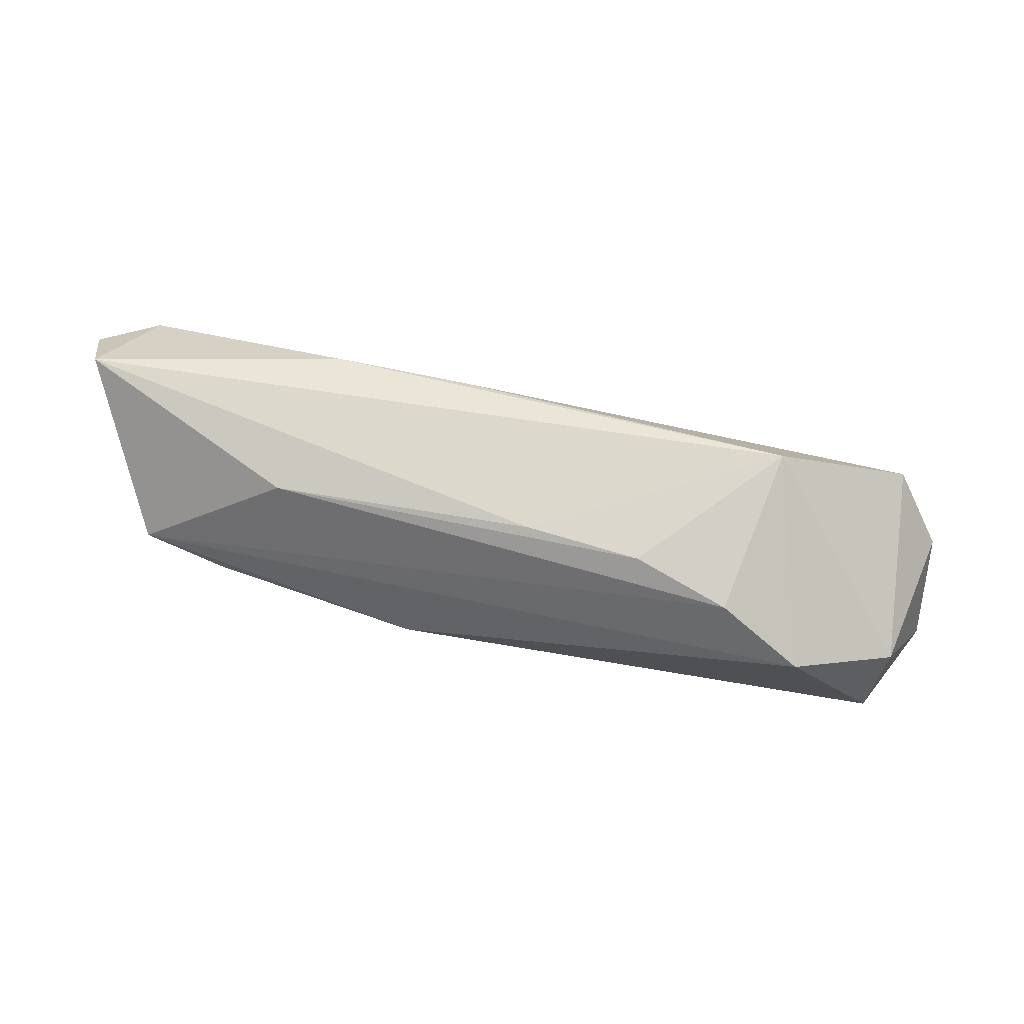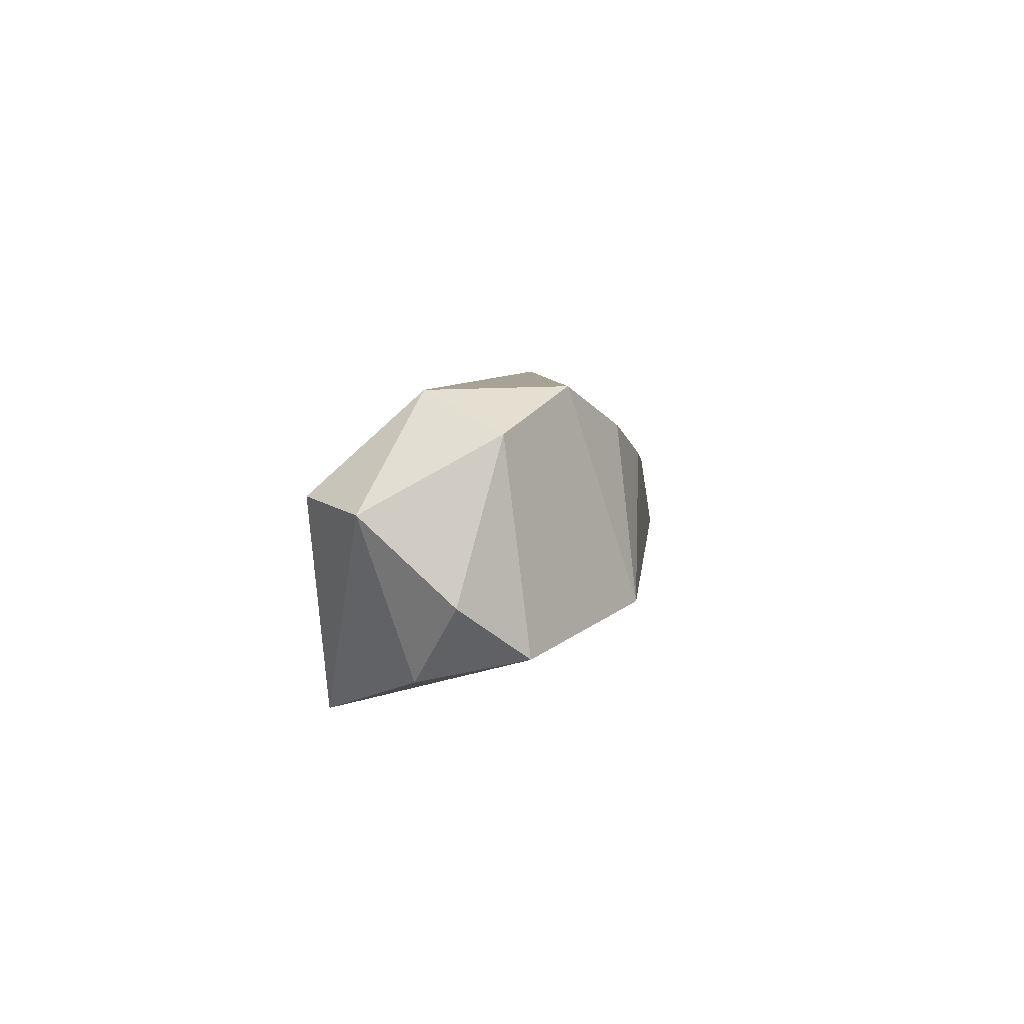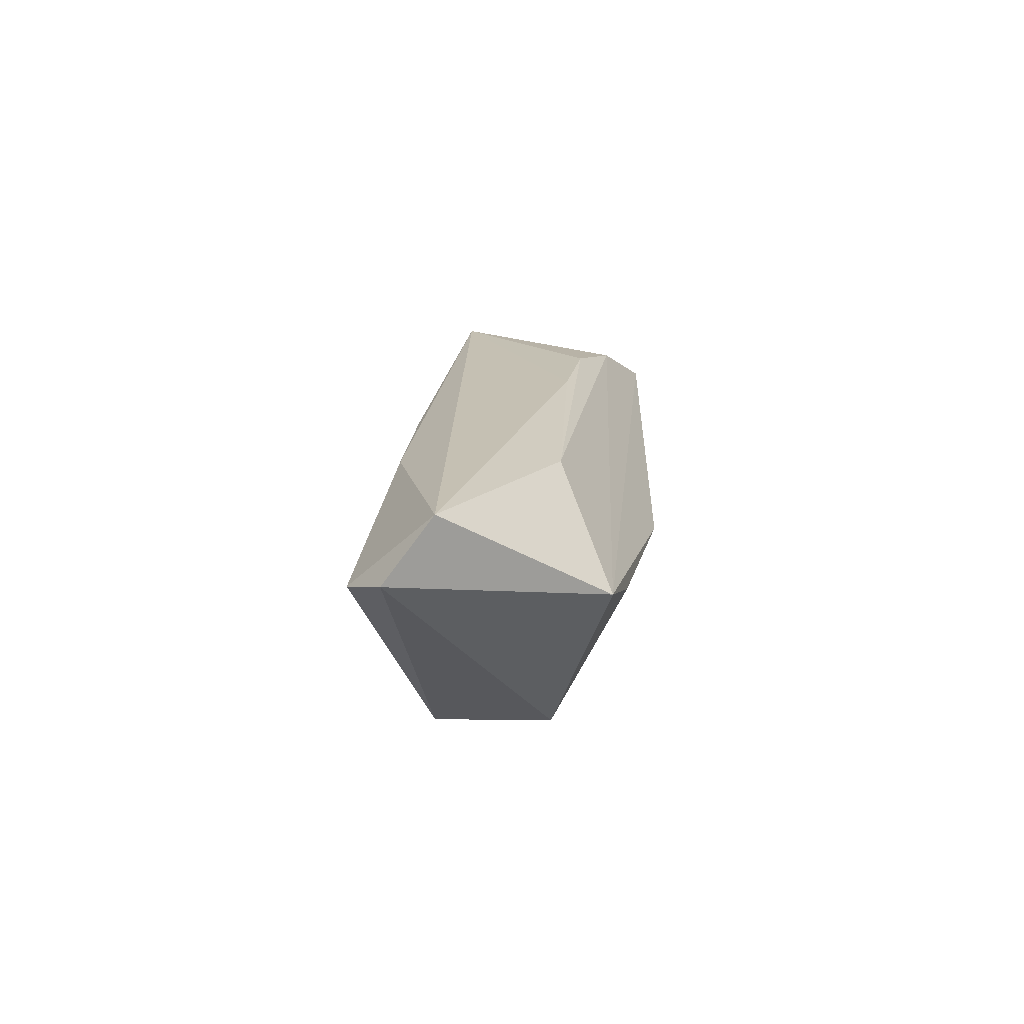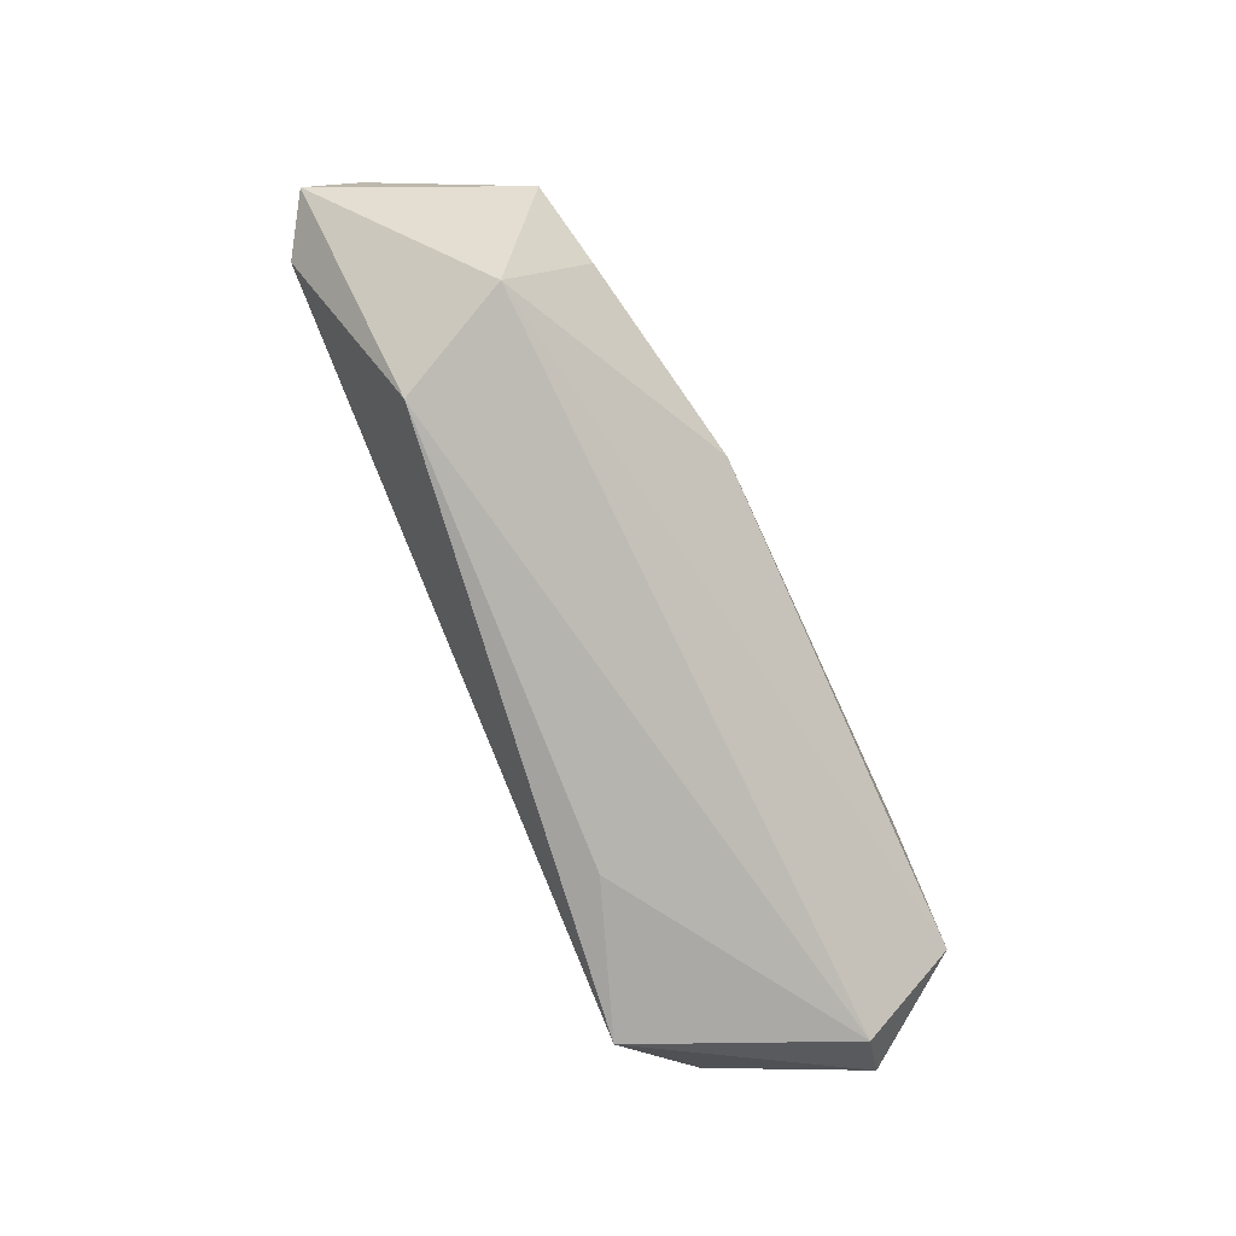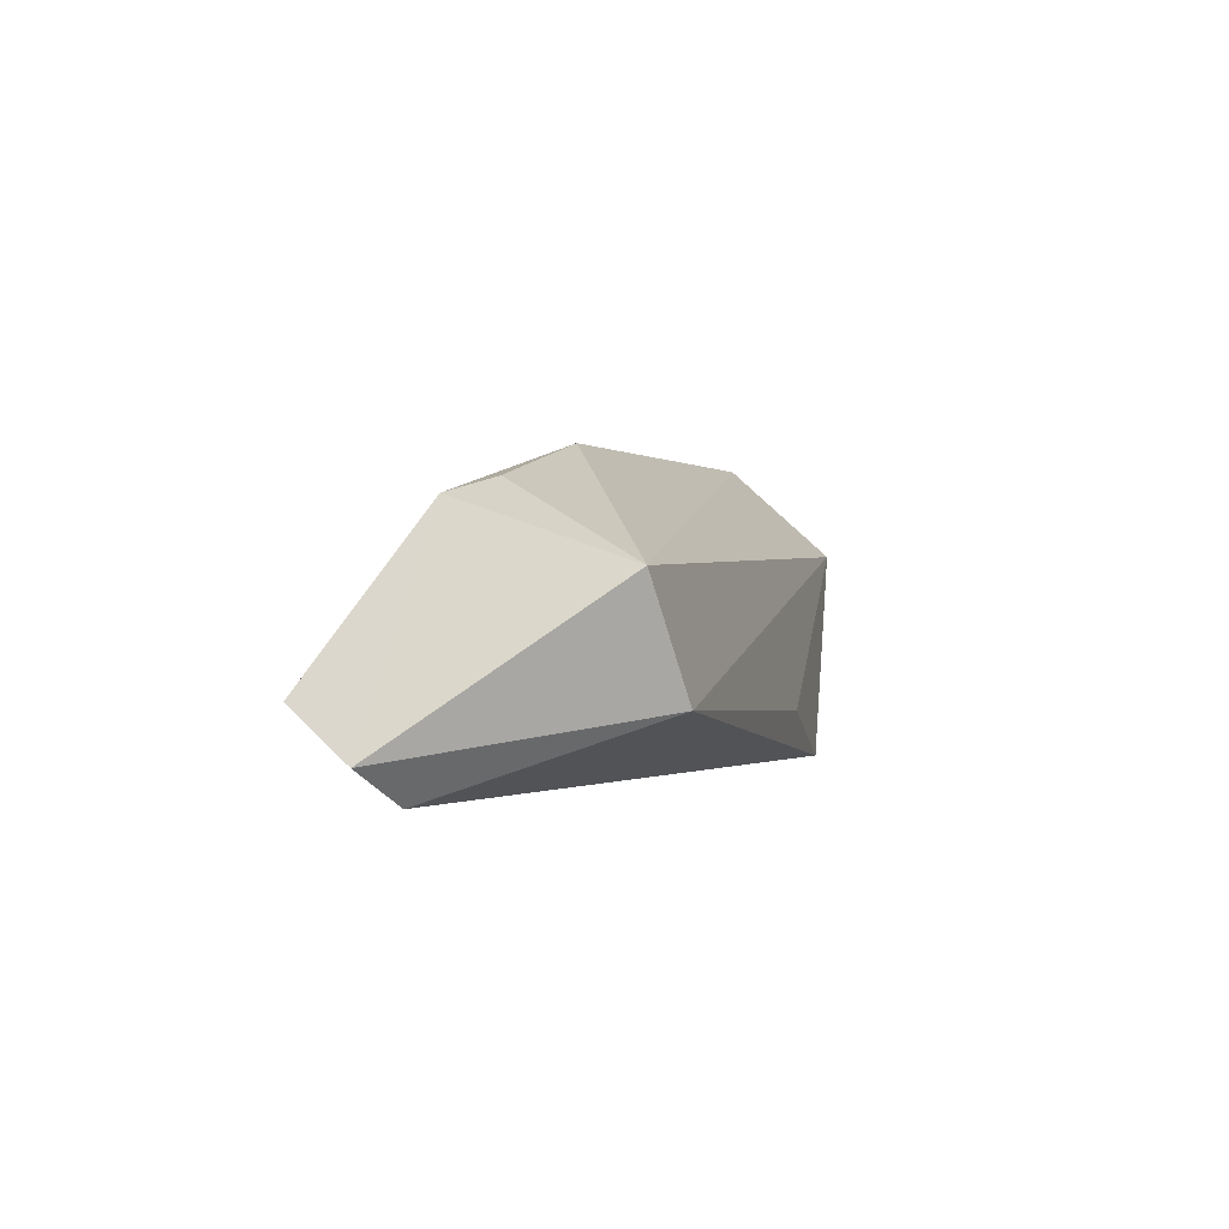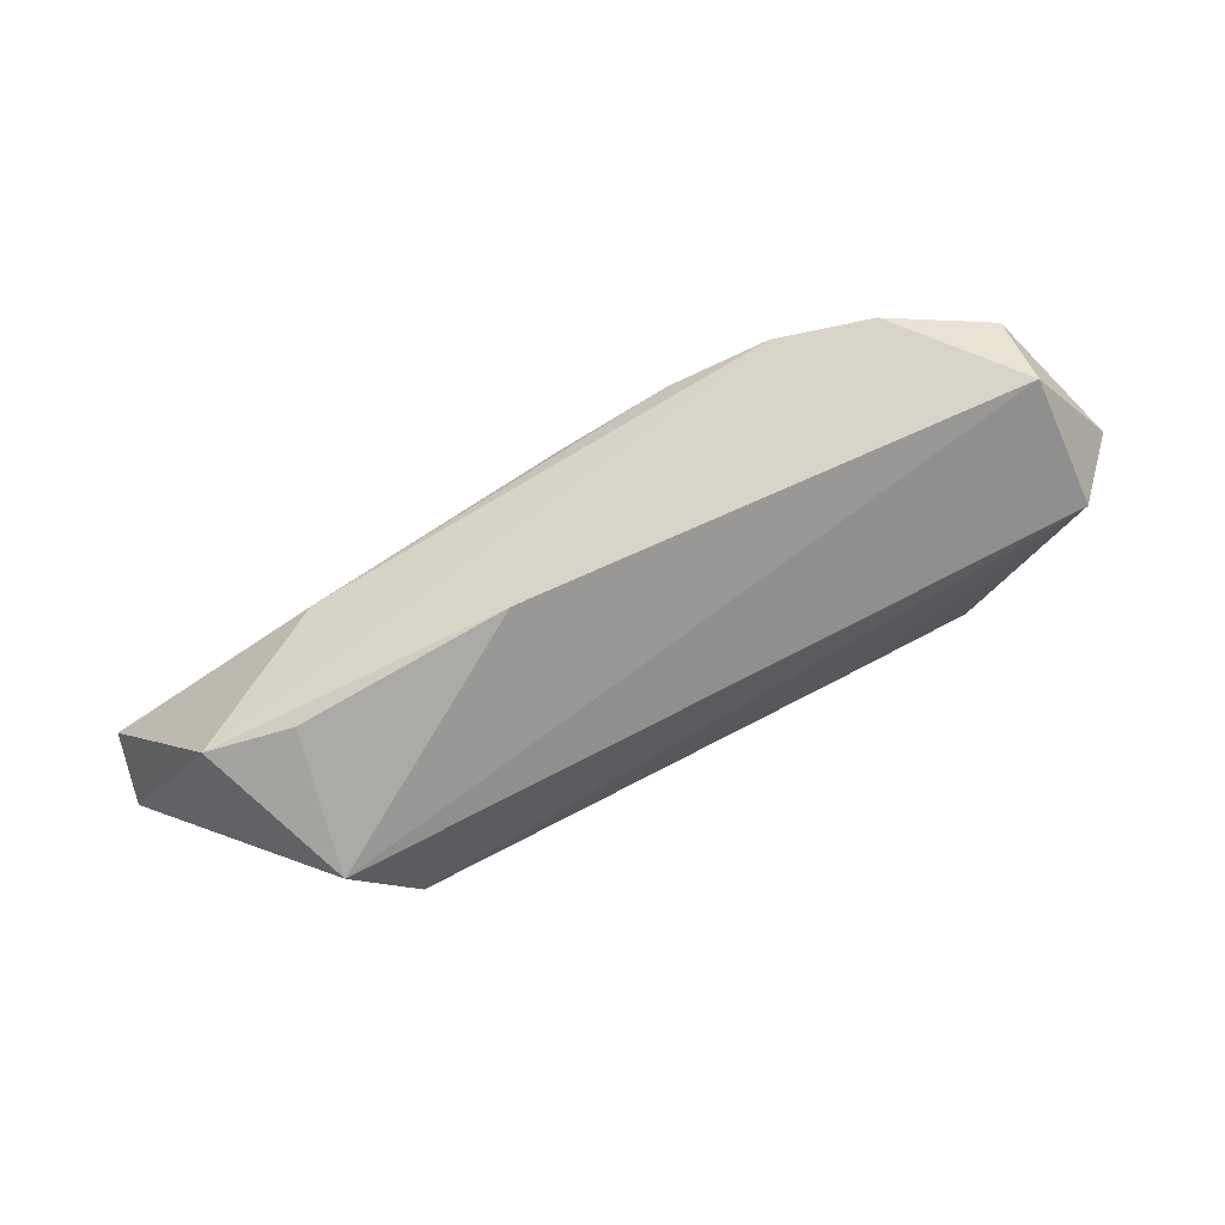
<metadata>
{"format":"obj","ext":"obj","renderer":"f3d","projection":"perspective","resolution":1024,"background":"white","views":[{"elev":71.9,"azim":-171.9,"up":"+Z"},{"elev":6.3,"azim":-84.6,"up":"+Y"},{"elev":18.0,"azim":90.8,"up":"+Z"},{"elev":-76.4,"azim":114.5,"up":"+Z"},{"elev":0.7,"azim":103.0,"up":"+Y"},{"elev":75.1,"azim":150.0,"up":"+Y"}]}
</metadata>
<code>
v -0.01584 -0.01852 -0.009176
v -0.03066 -0.006097 0.01797
v 0.01598 0.01985 0.001306
v -0.04889 -0.01275 -0.006224
v -0.0359 0.01985 0.01
v 0.04582 0.005917 -0.01315
v 0.02942 -0.01293 0.01437
v -0.01754 -0.0115 -0.01858
v -0.05537 0.006699 -0.01147
v 0.0526 0.01279 0.005593
v -0.04924 0.01513 0.003824
v 0.01235 -0.0117 0.01467
v 0.06146 -0.006813 0.01797
v -0.03679 -0.01856 -0.0183
v -0.04758 0.01985 -0.005181
v 0.03445 0.006979 0.01604
v -0.04846 0.008006 -0.01831
v -0.04846 -0.01002 0.006784
v 0.04236 0.01495 0.002476
v -0.02545 0.01473 0.01537
v -0.0135 0.01044 0.01765
v -0.05464 -0.003432 -0.0007523
v 0.001146 0.008248 0.01775
v 0.05661 -0.01704 0.007906
v 0.03891 -0.008471 -0.01628
v 0.06383 -0.01265 0.01053
f 9 15 17
f 17 14 9
f 24 14 25
f 11 15 9
f 13 10 16
f 25 14 8
f 8 17 25
f 14 17 8
f 6 17 15
f 25 17 6
f 15 11 5
f 13 16 23
f 23 16 21
f 3 6 15
f 15 5 3
f 3 5 10
f 14 24 1
f 14 1 18
f 18 1 12
f 7 24 13
f 7 1 24
f 12 1 7
f 10 6 19
f 19 3 10
f 6 3 19
f 26 24 25
f 25 6 26
f 13 24 26
f 26 10 13
f 26 6 10
f 2 18 12
f 13 23 2
f 2 23 21
f 2 7 13
f 12 7 2
f 2 5 11
f 11 18 2
f 9 14 4
f 14 18 4
f 20 2 21
f 5 2 20
f 21 16 20
f 20 16 10
f 10 5 20
f 9 4 22
f 22 4 18
f 22 11 9
f 22 18 11

</code>
